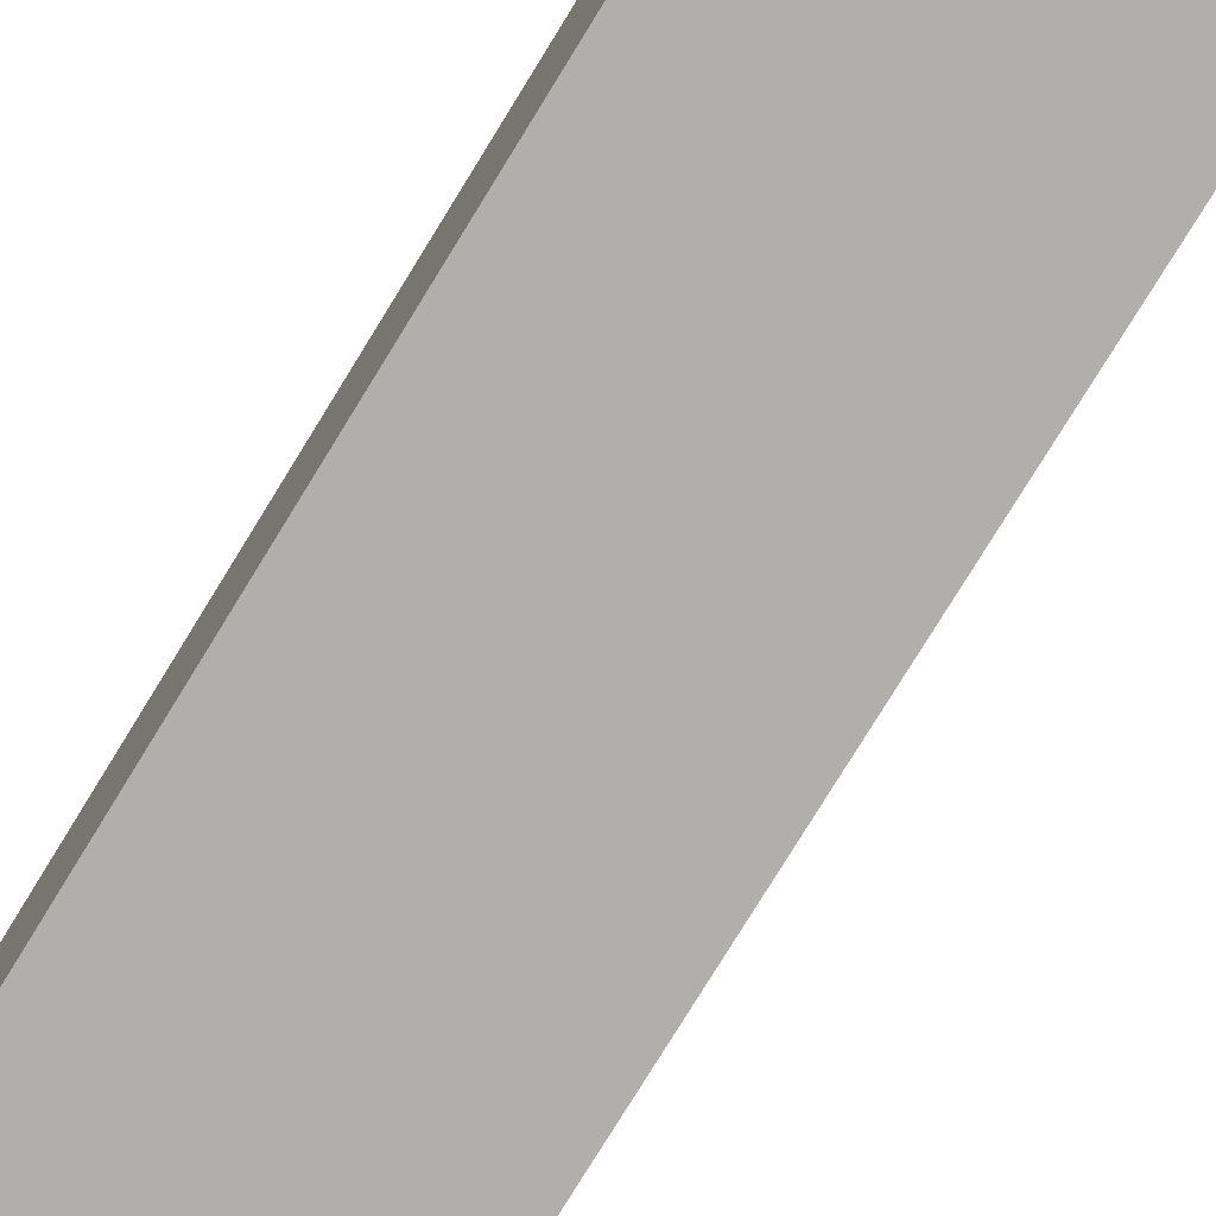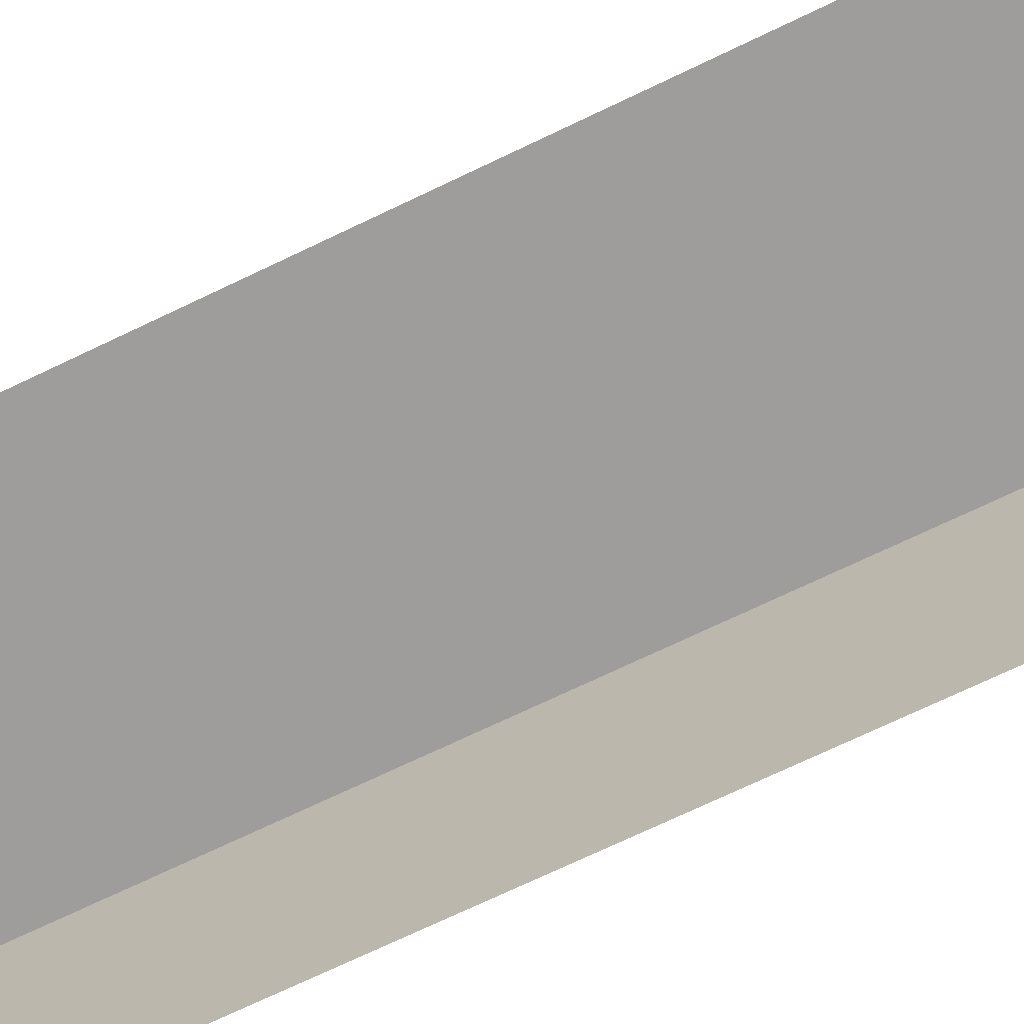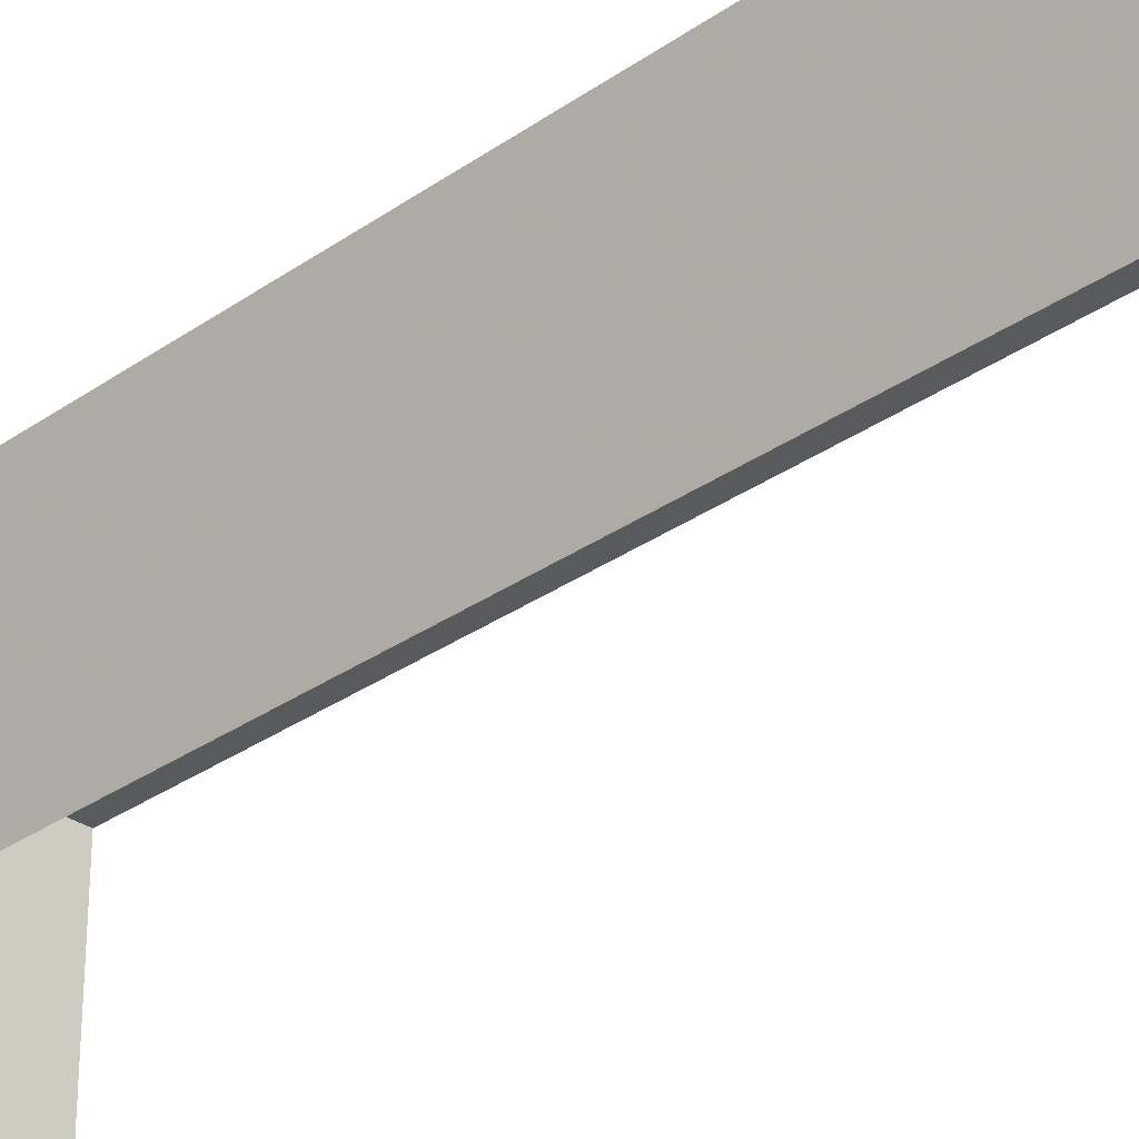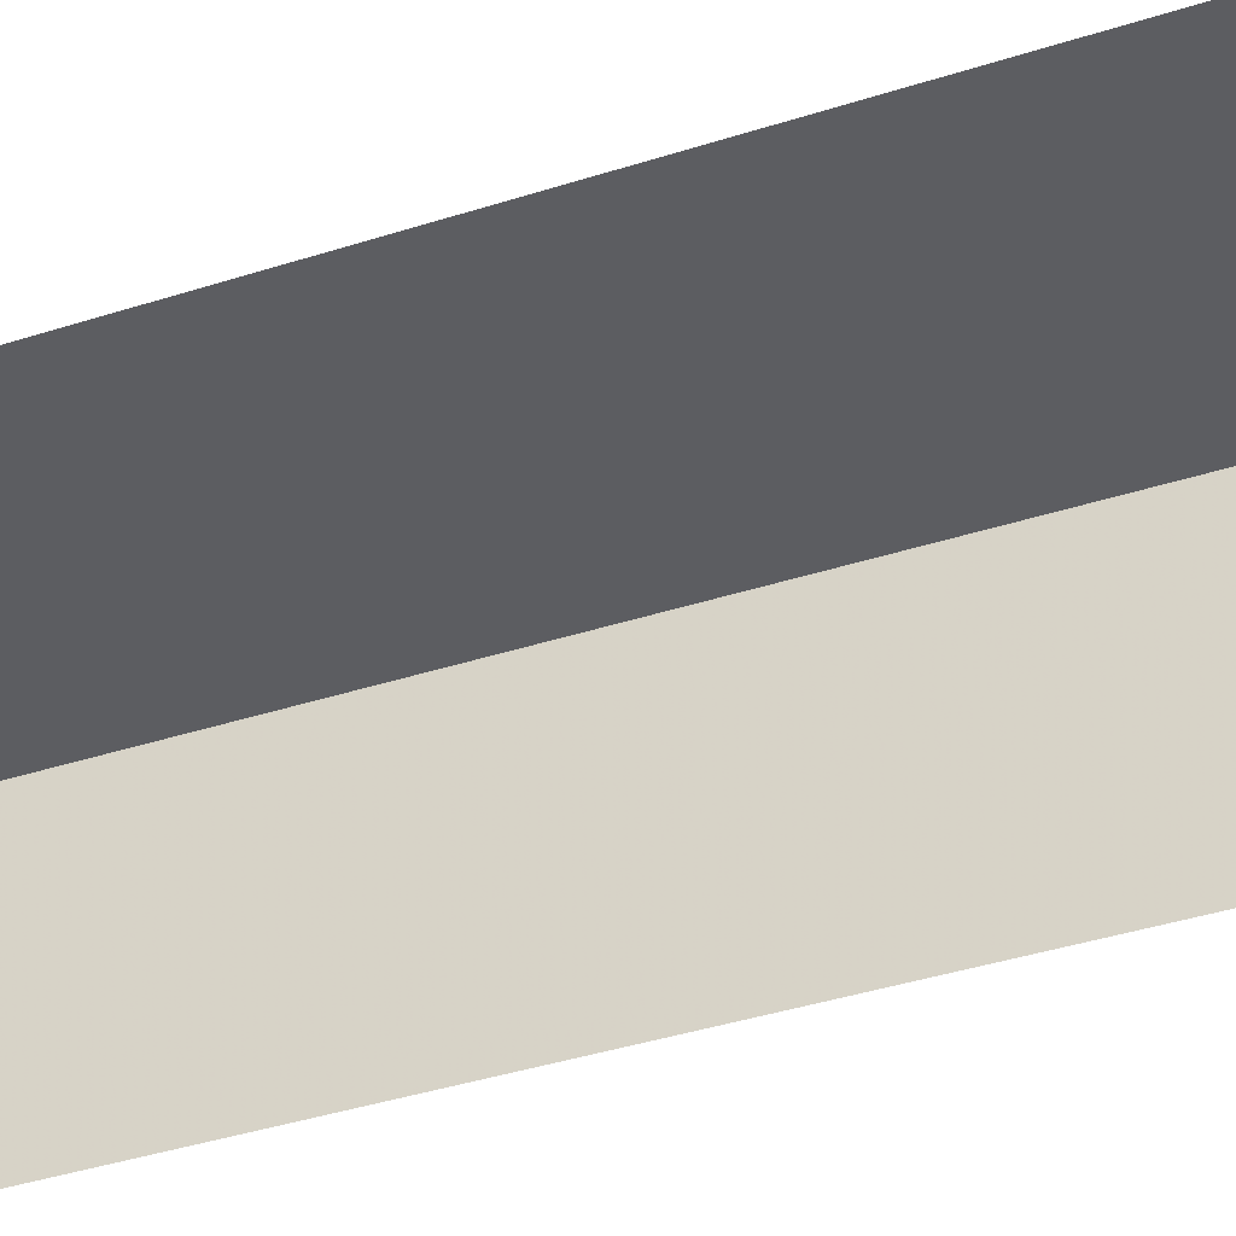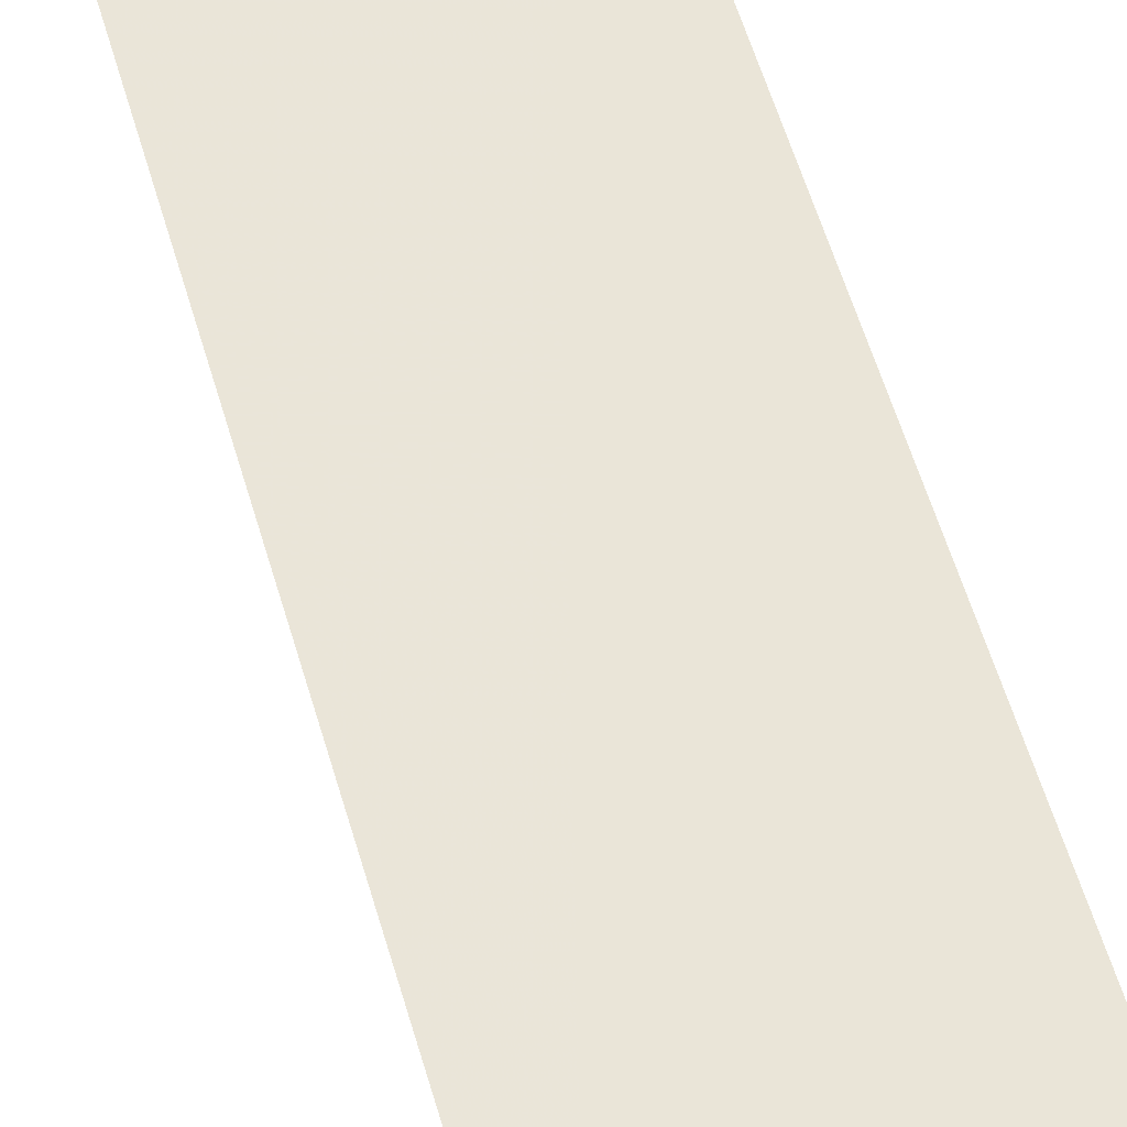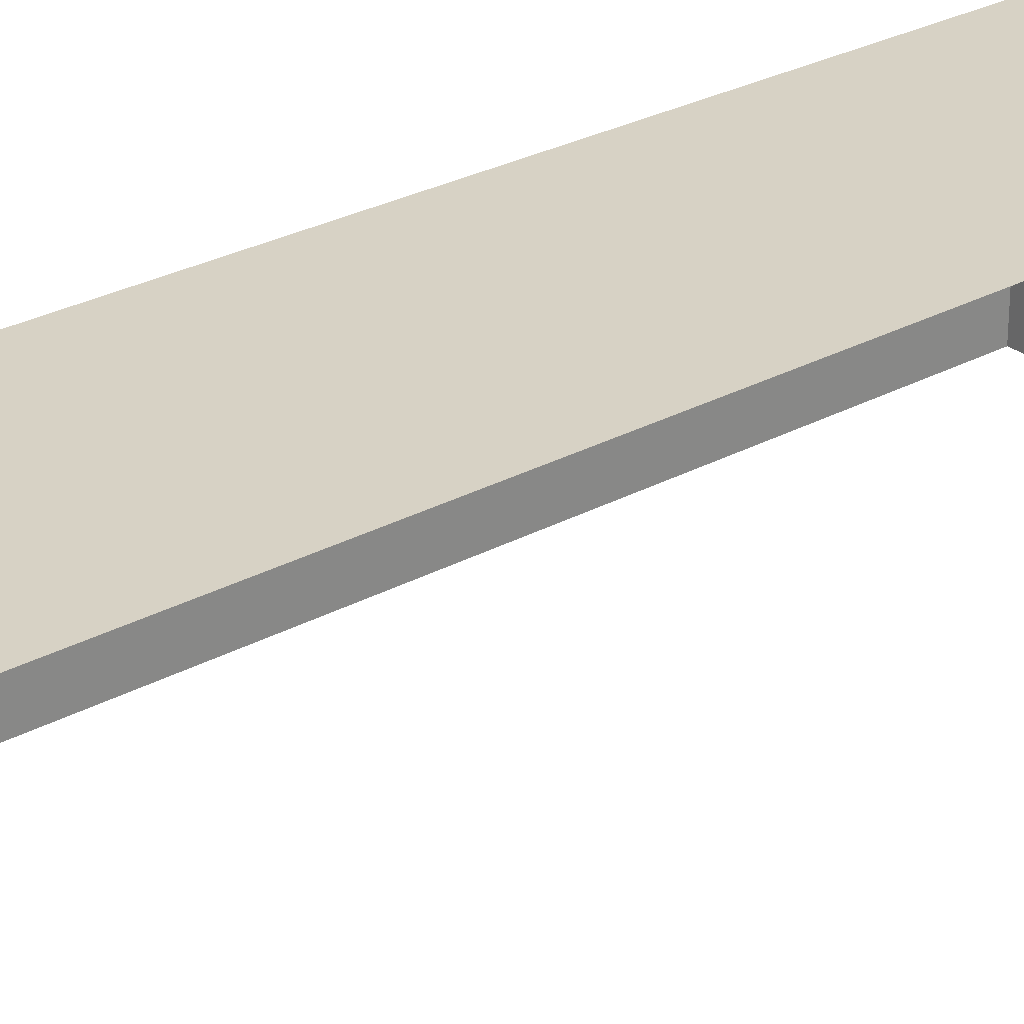
<metadata>
{"format":"obj","ext":"obj","renderer":"f3d","projection":"perspective","resolution":1024,"background":"white","views":[{"elev":-78.1,"azim":144.2,"up":"+Z"},{"elev":-70.4,"azim":-68.5,"up":"+Z"},{"elev":-30.8,"azim":131.1,"up":"+Z"},{"elev":-36.9,"azim":-71.2,"up":"+Z"},{"elev":58.6,"azim":-20.6,"up":"+Z"},{"elev":27.2,"azim":-134.6,"up":"+Z"}]}
</metadata>
<code>
v -3.723e+05 -1.056e+05 23.5
v -3.723e+05 -1.055e+05 23.5
v -3.723e+05 -1.056e+05 23.5
v -3.723e+05 -1.055e+05 23.5
v -3.723e+05 -1.055e+05 27.51
v -3.723e+05 -1.056e+05 27.51
v -3.723e+05 -1.056e+05 27.51
v -3.723e+05 -1.055e+05 27.51
f 1 2 3
f 1 4 2
f 6 4 1
f 6 8 4
f 5 6 7
f 5 8 6
f 7 1 3
f 7 6 1
f 5 2 4
f 8 5 4
f 7 3 2
f 5 7 2

</code>
